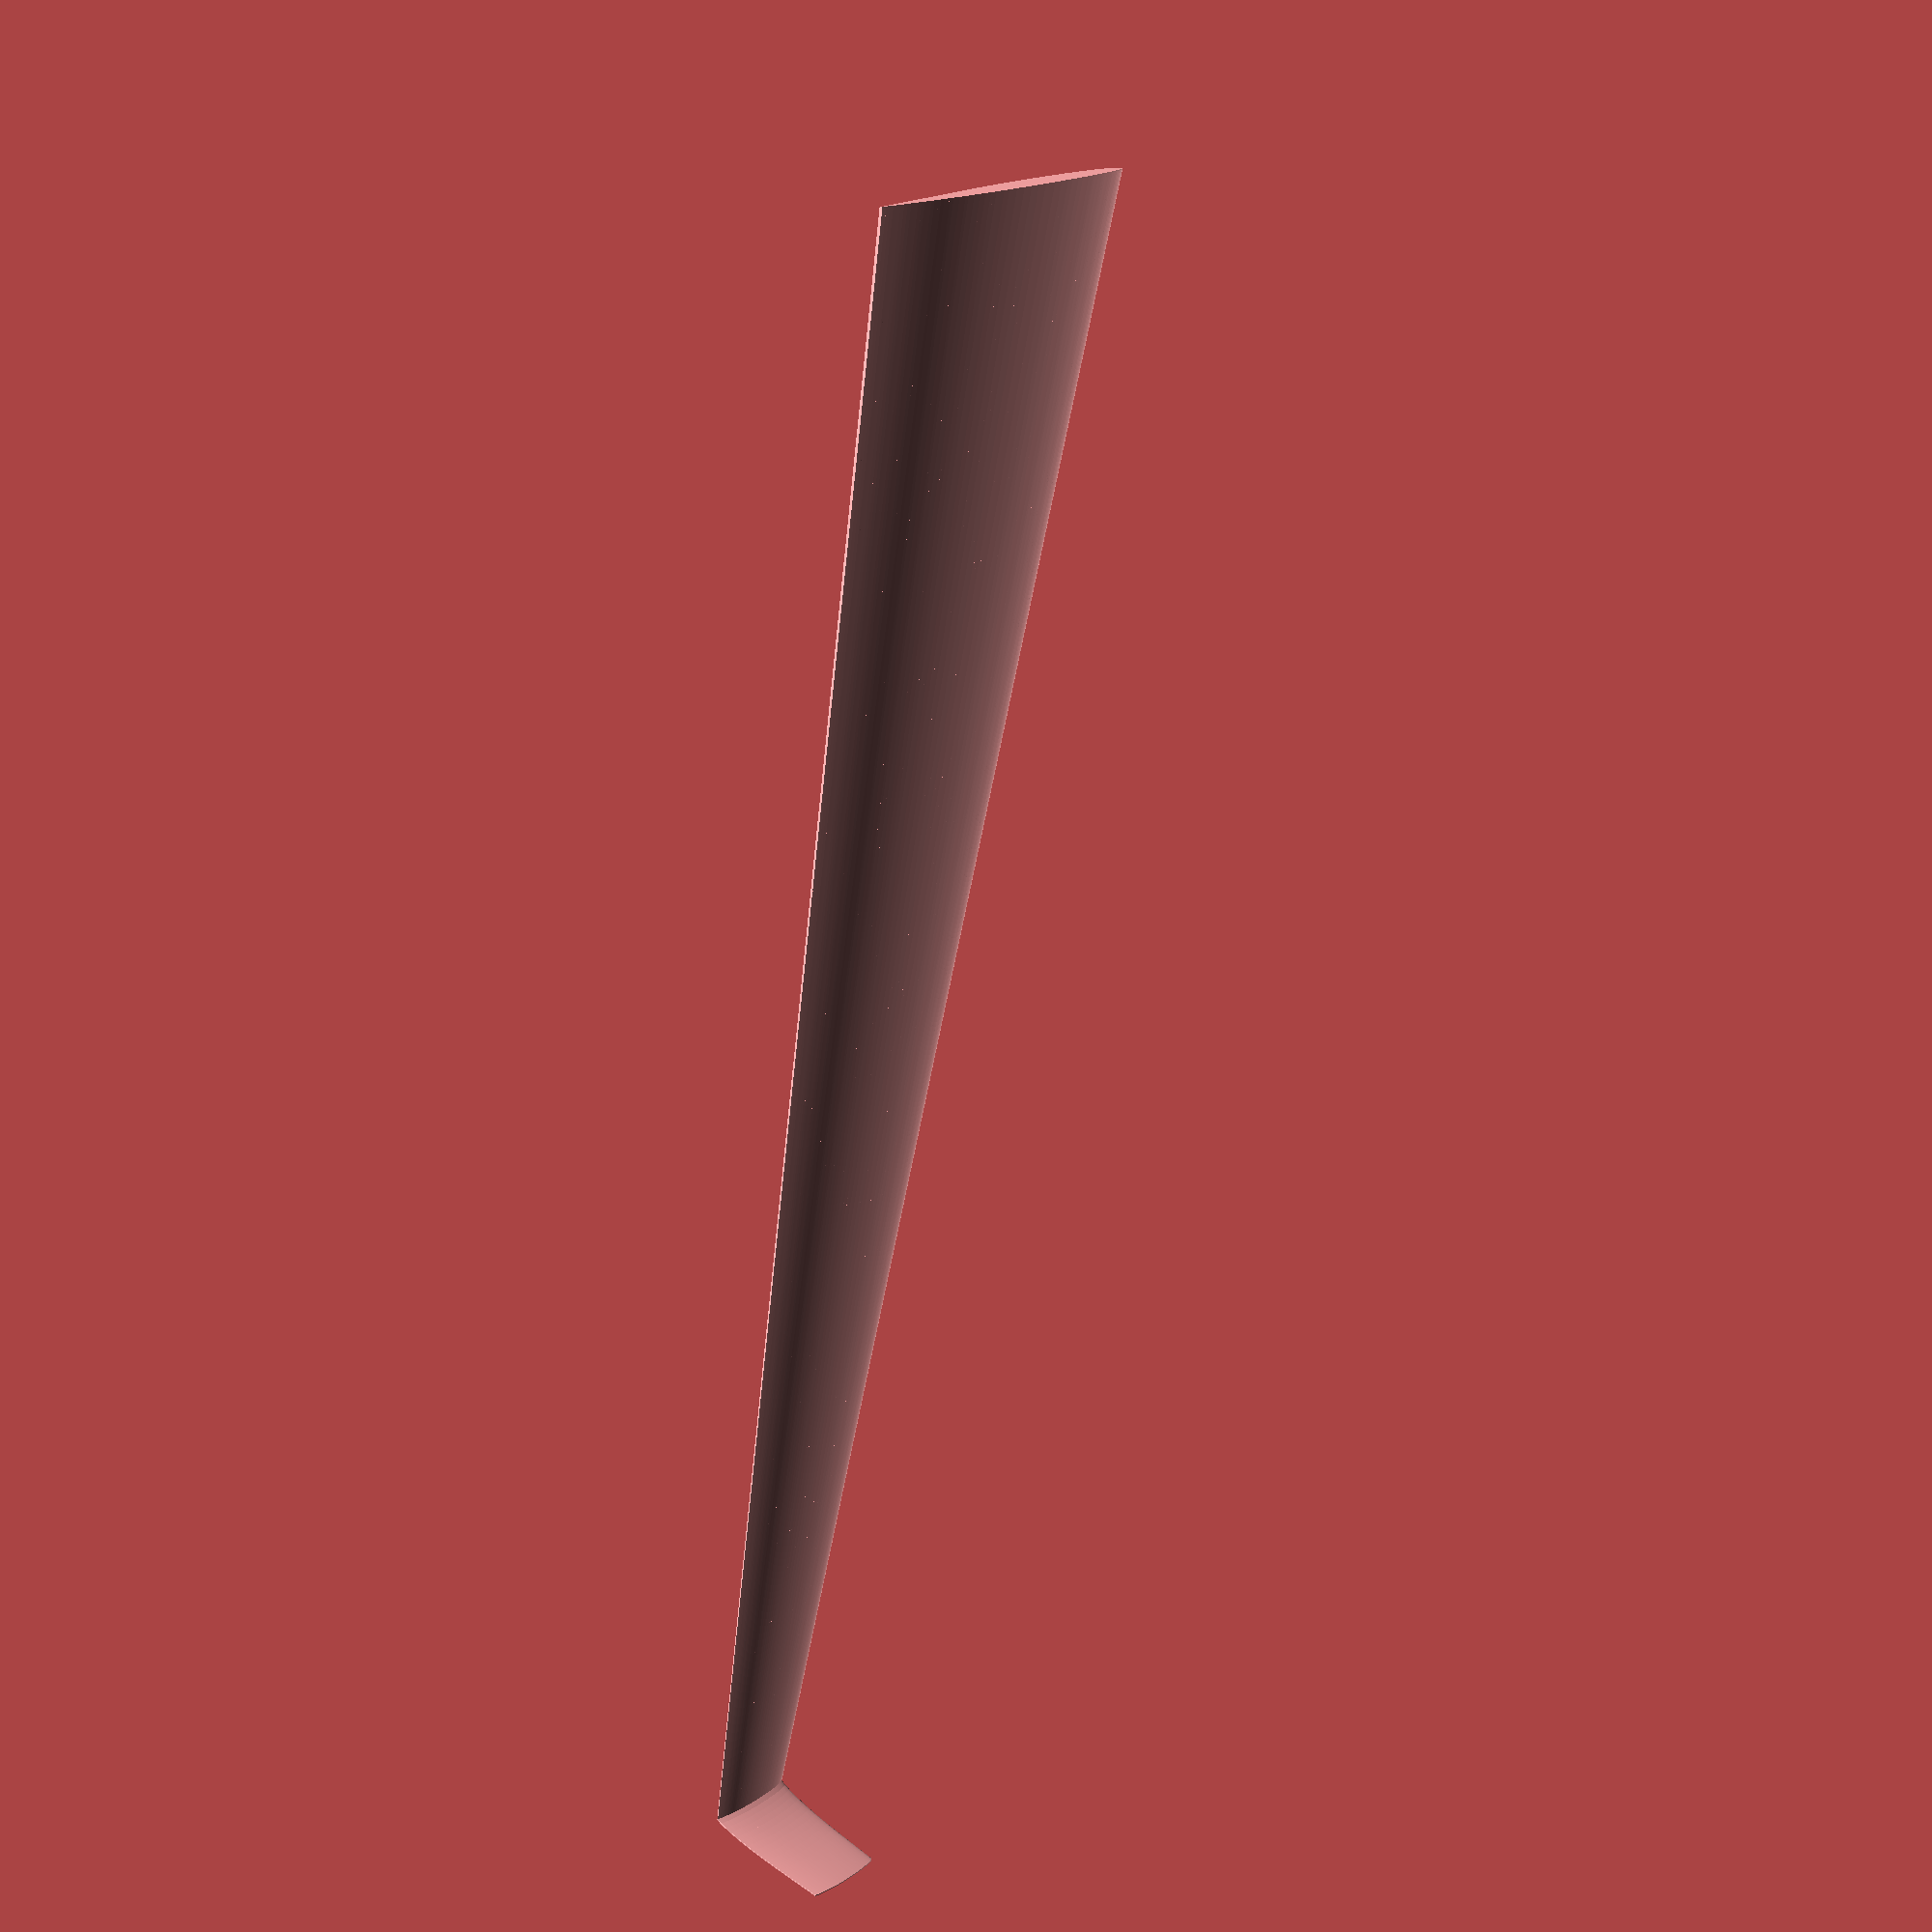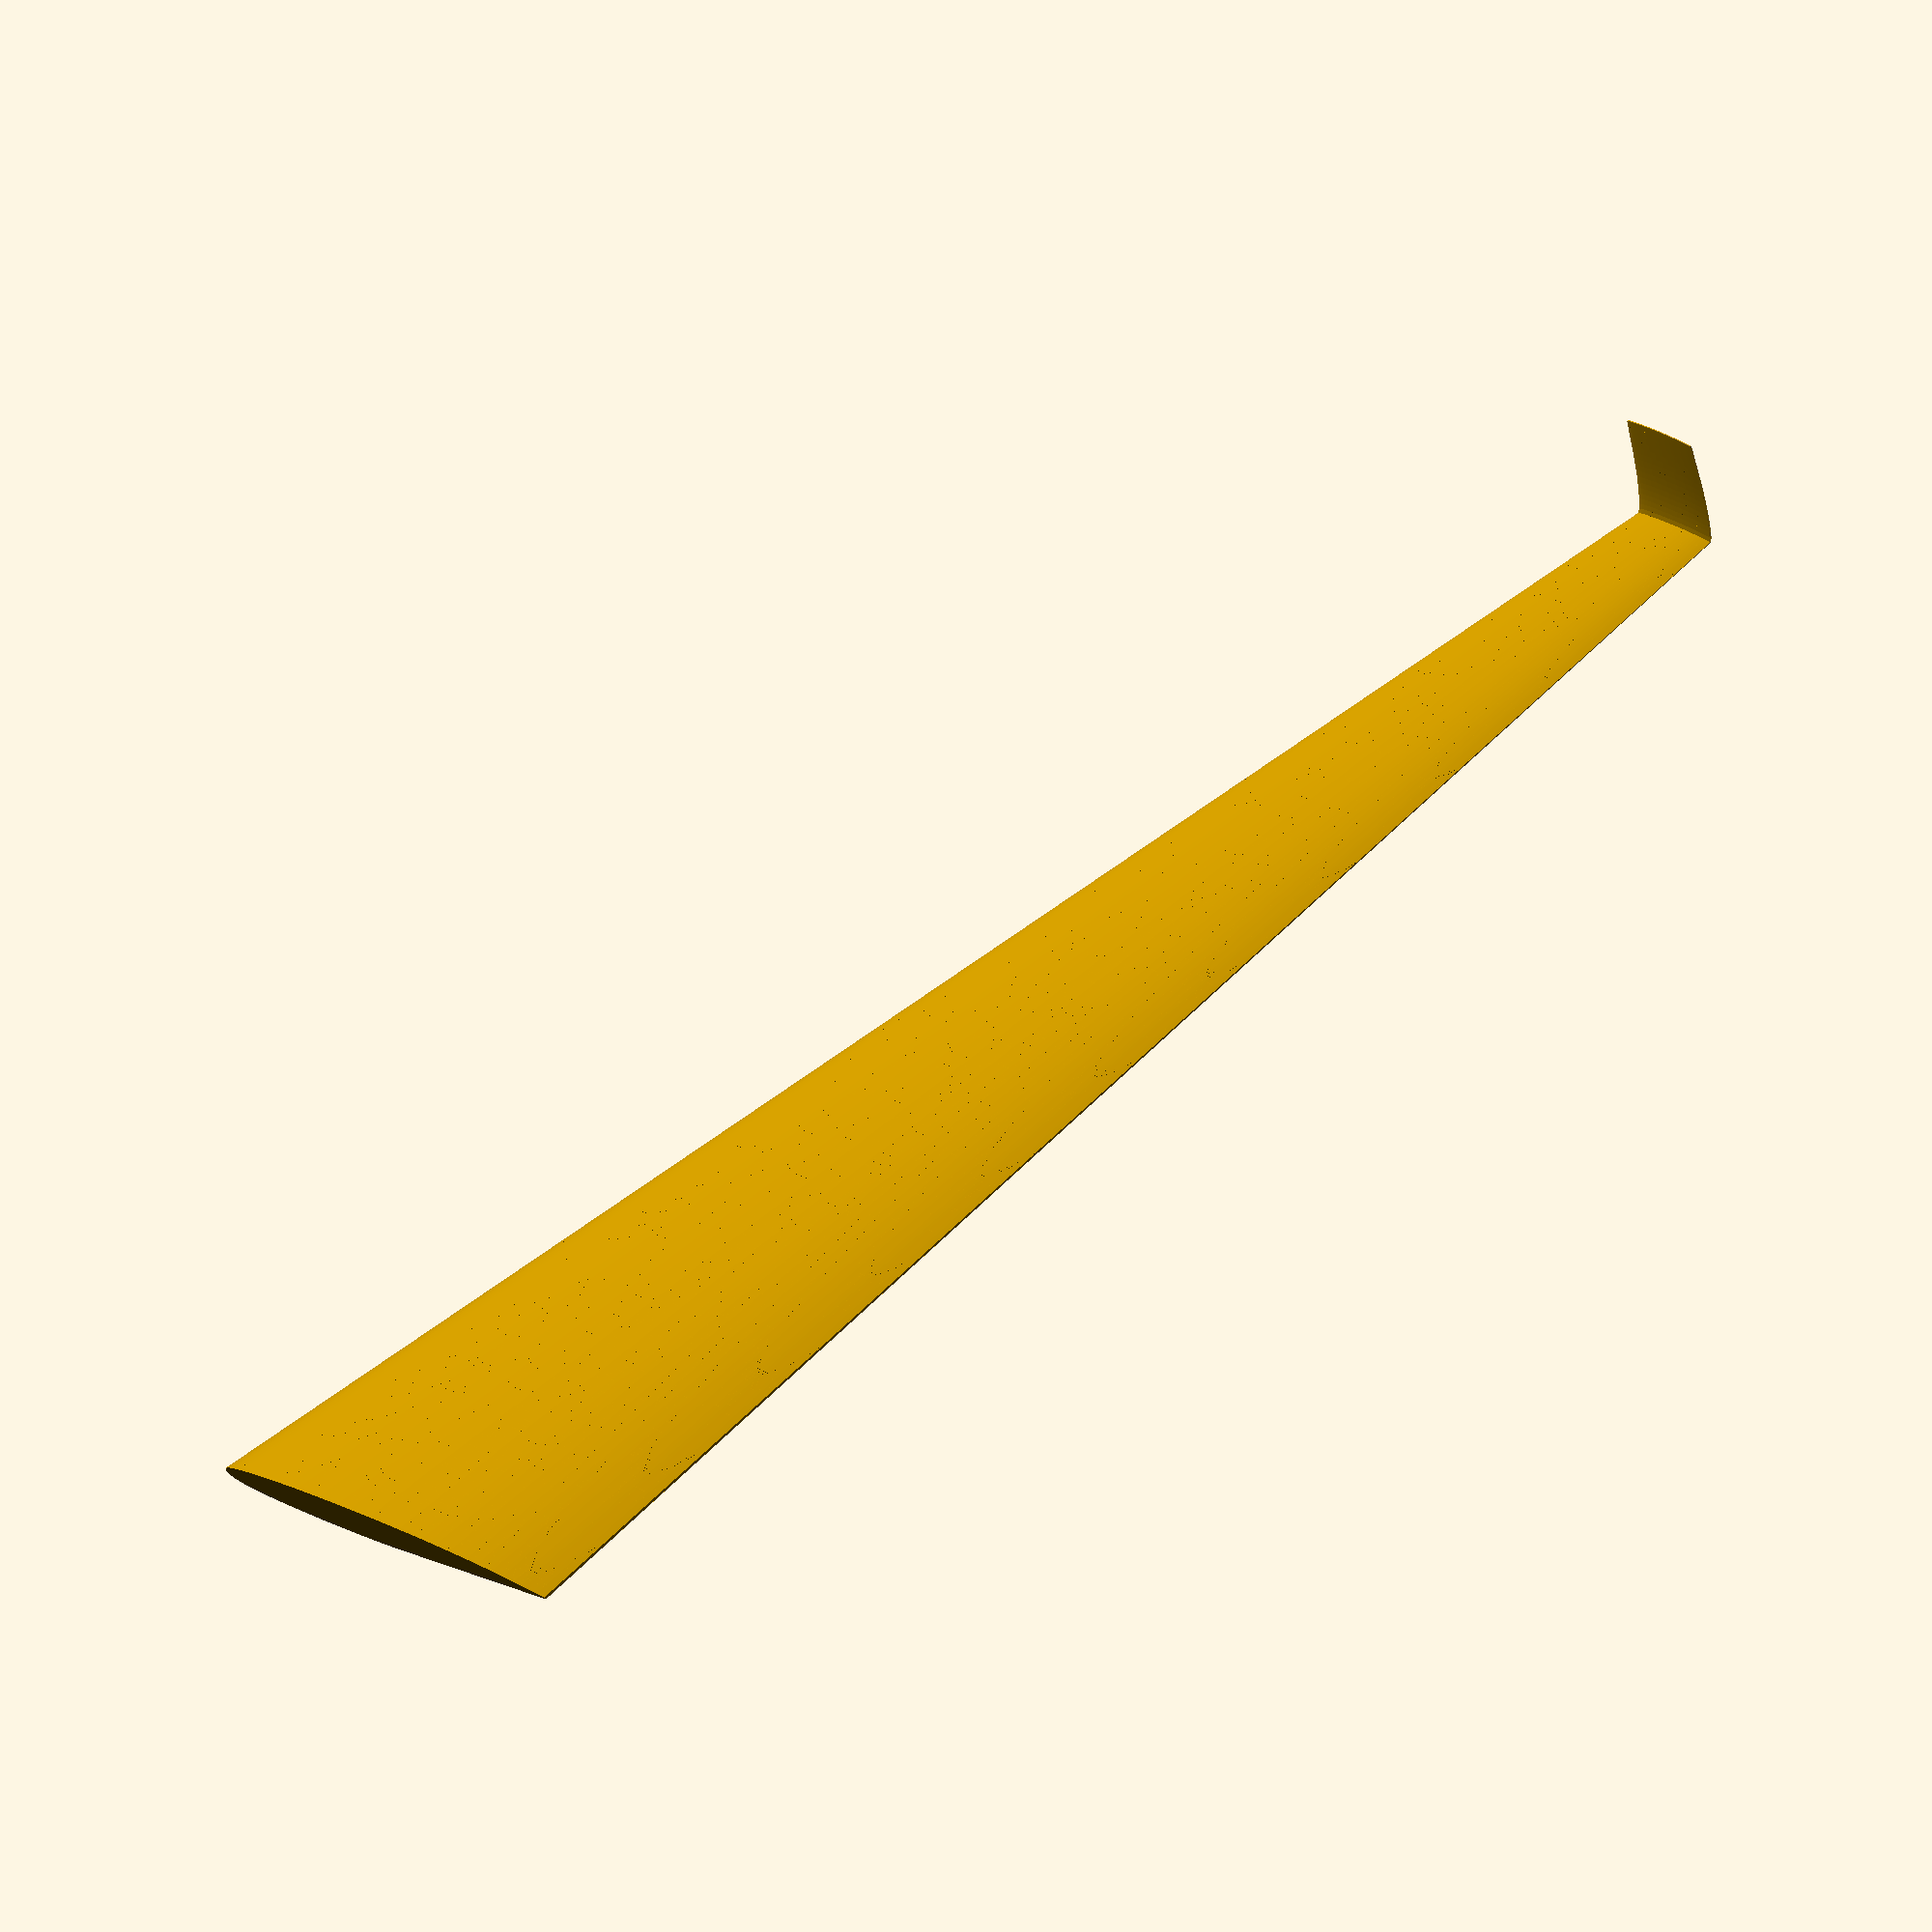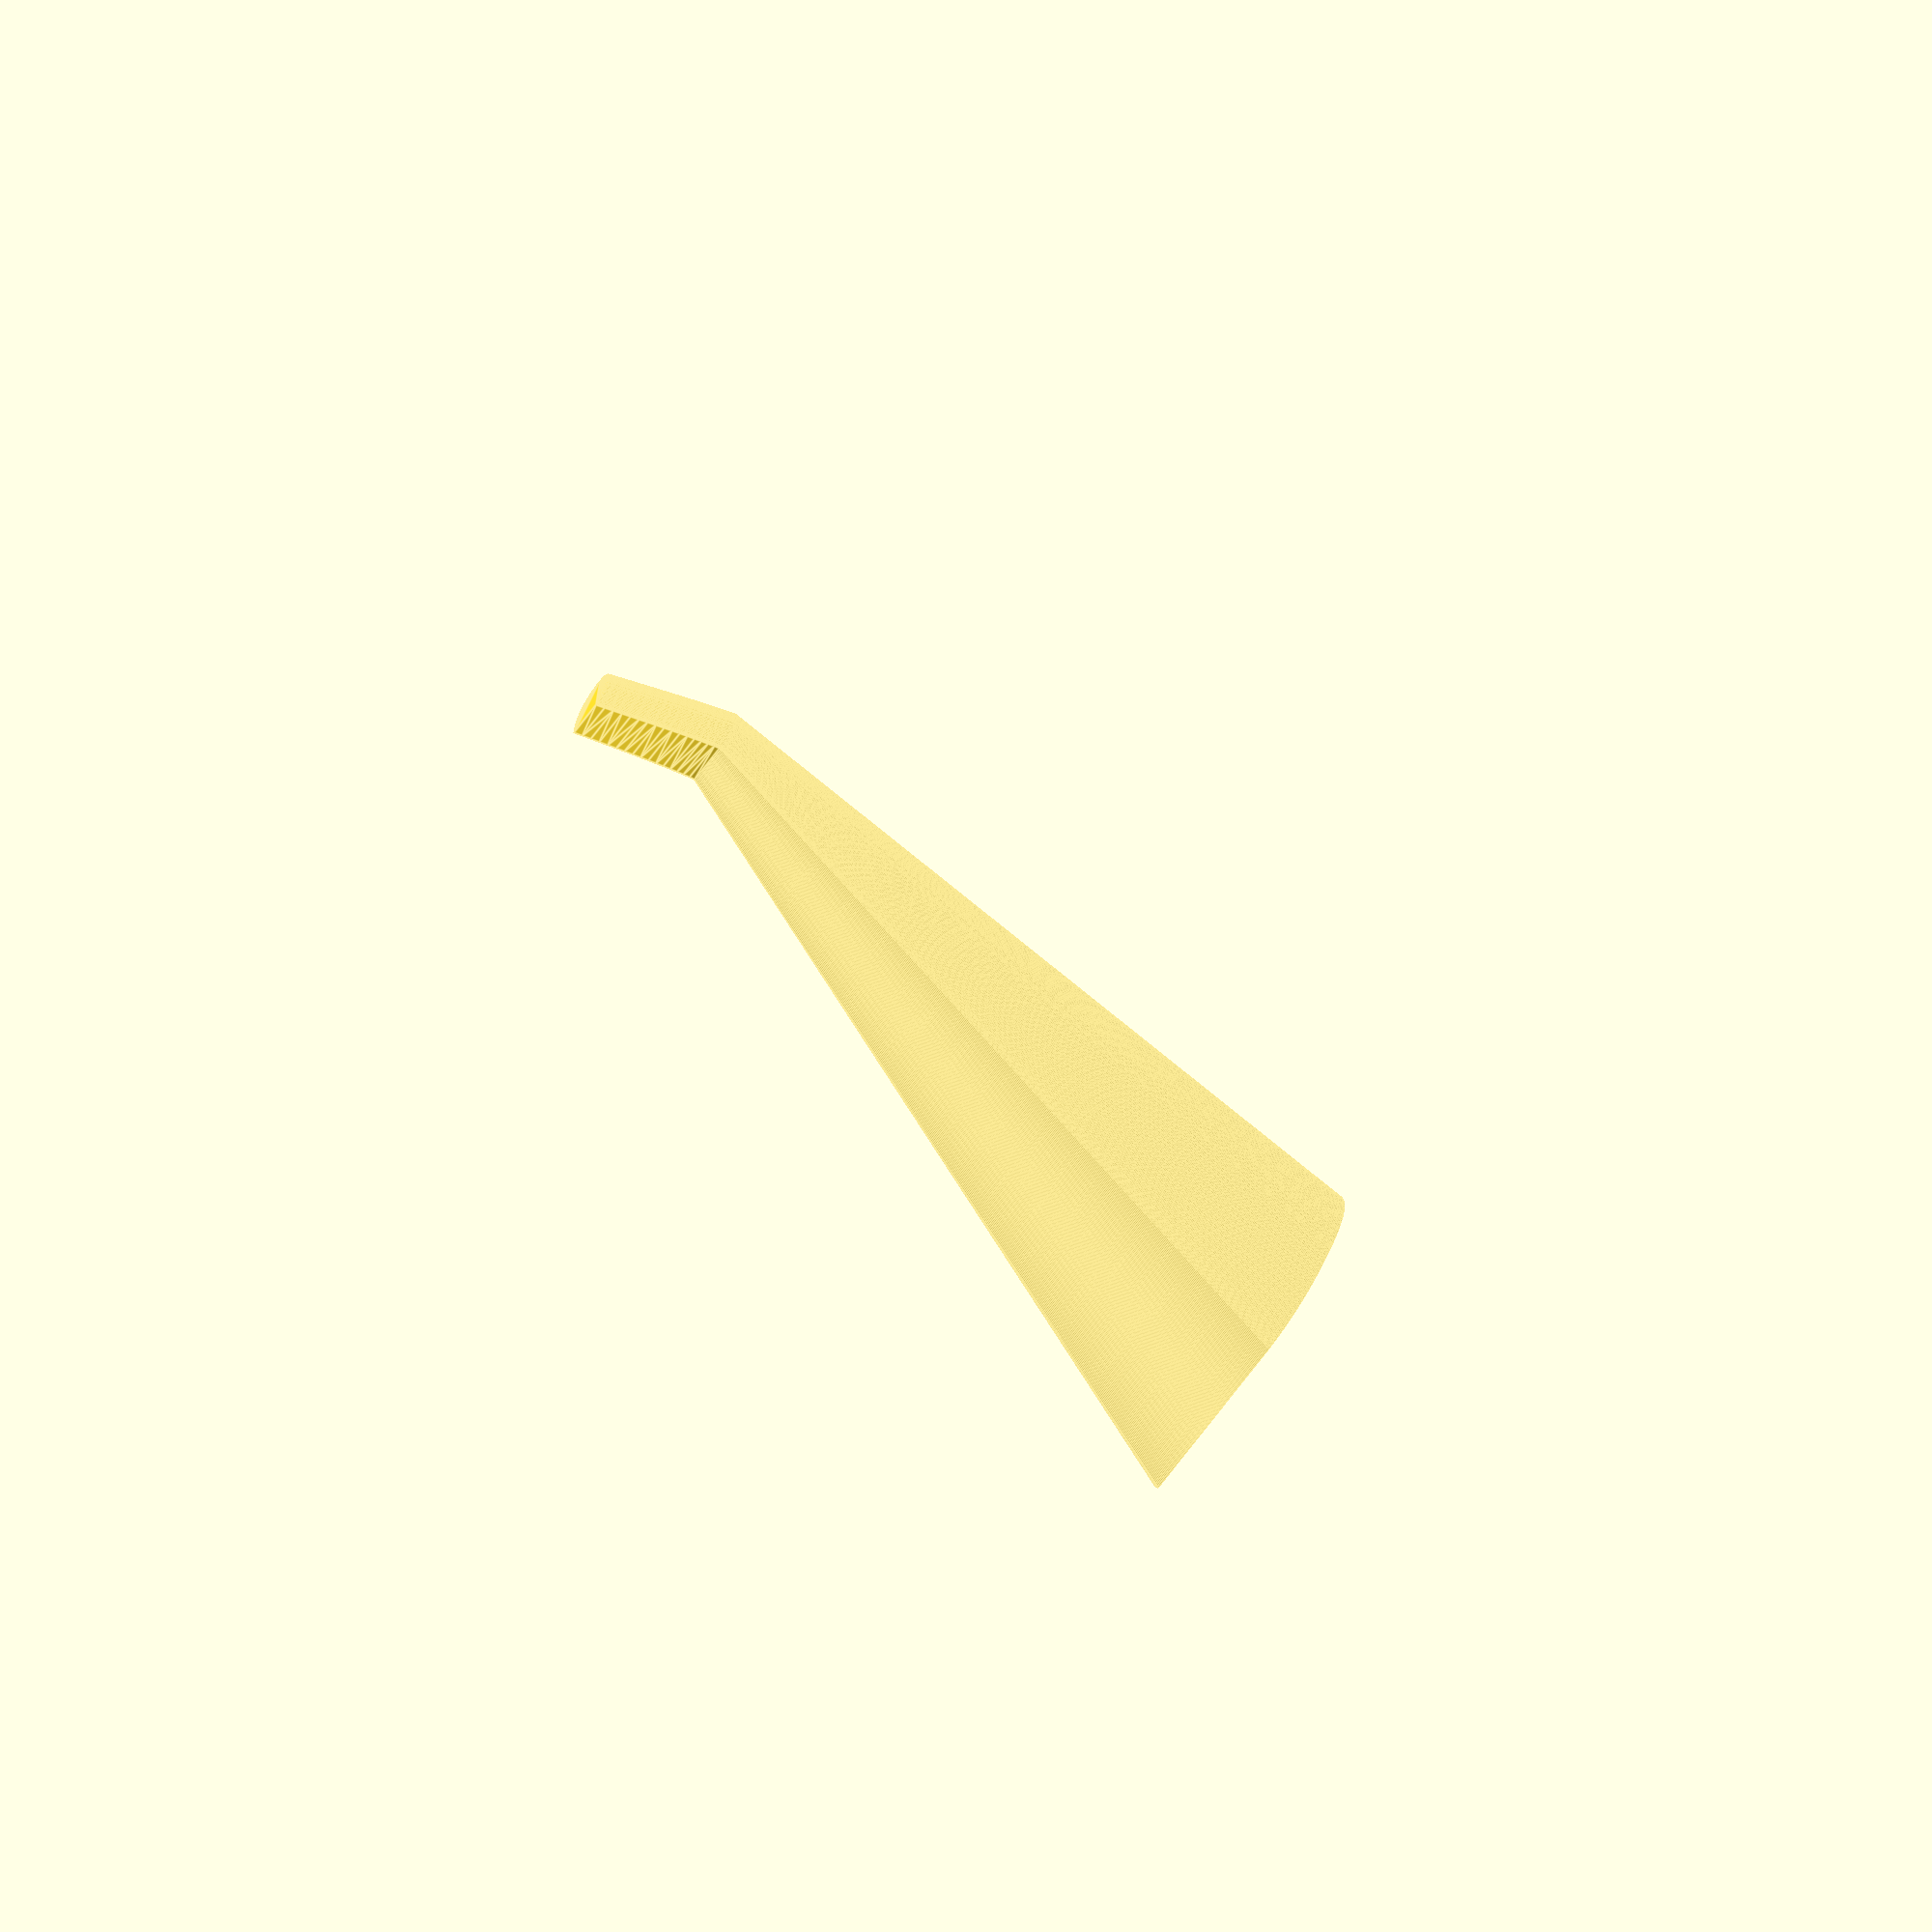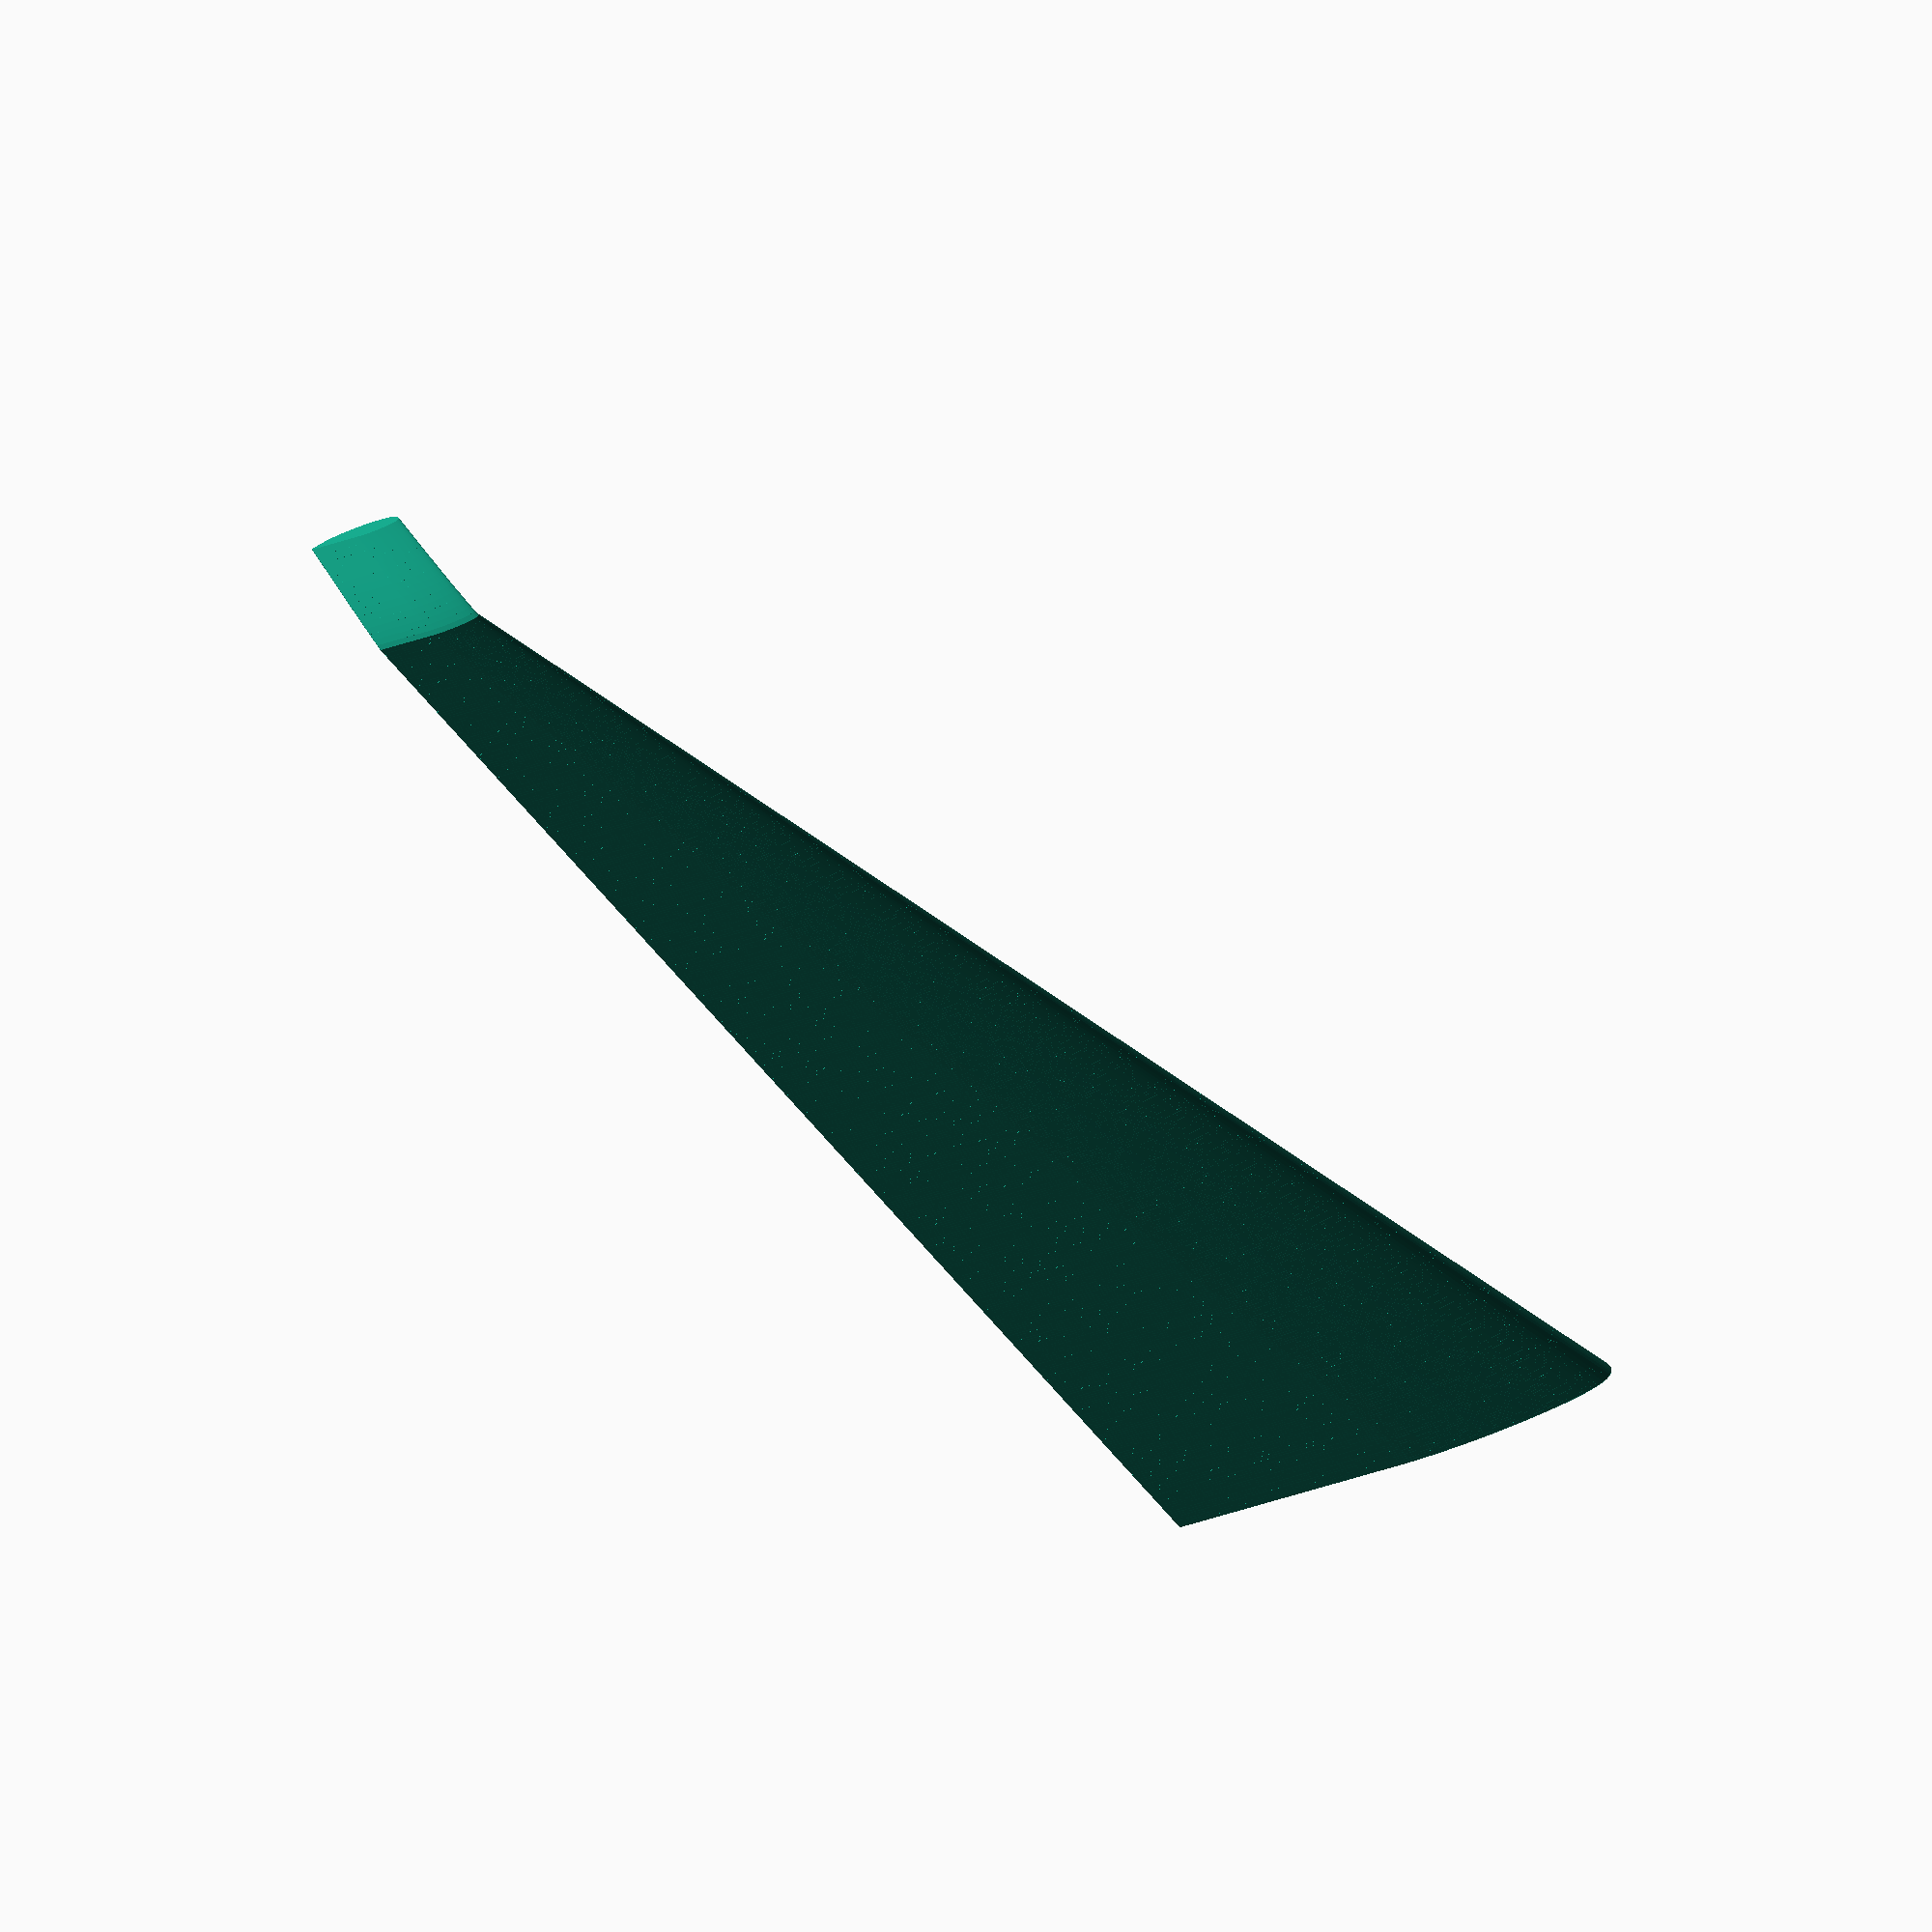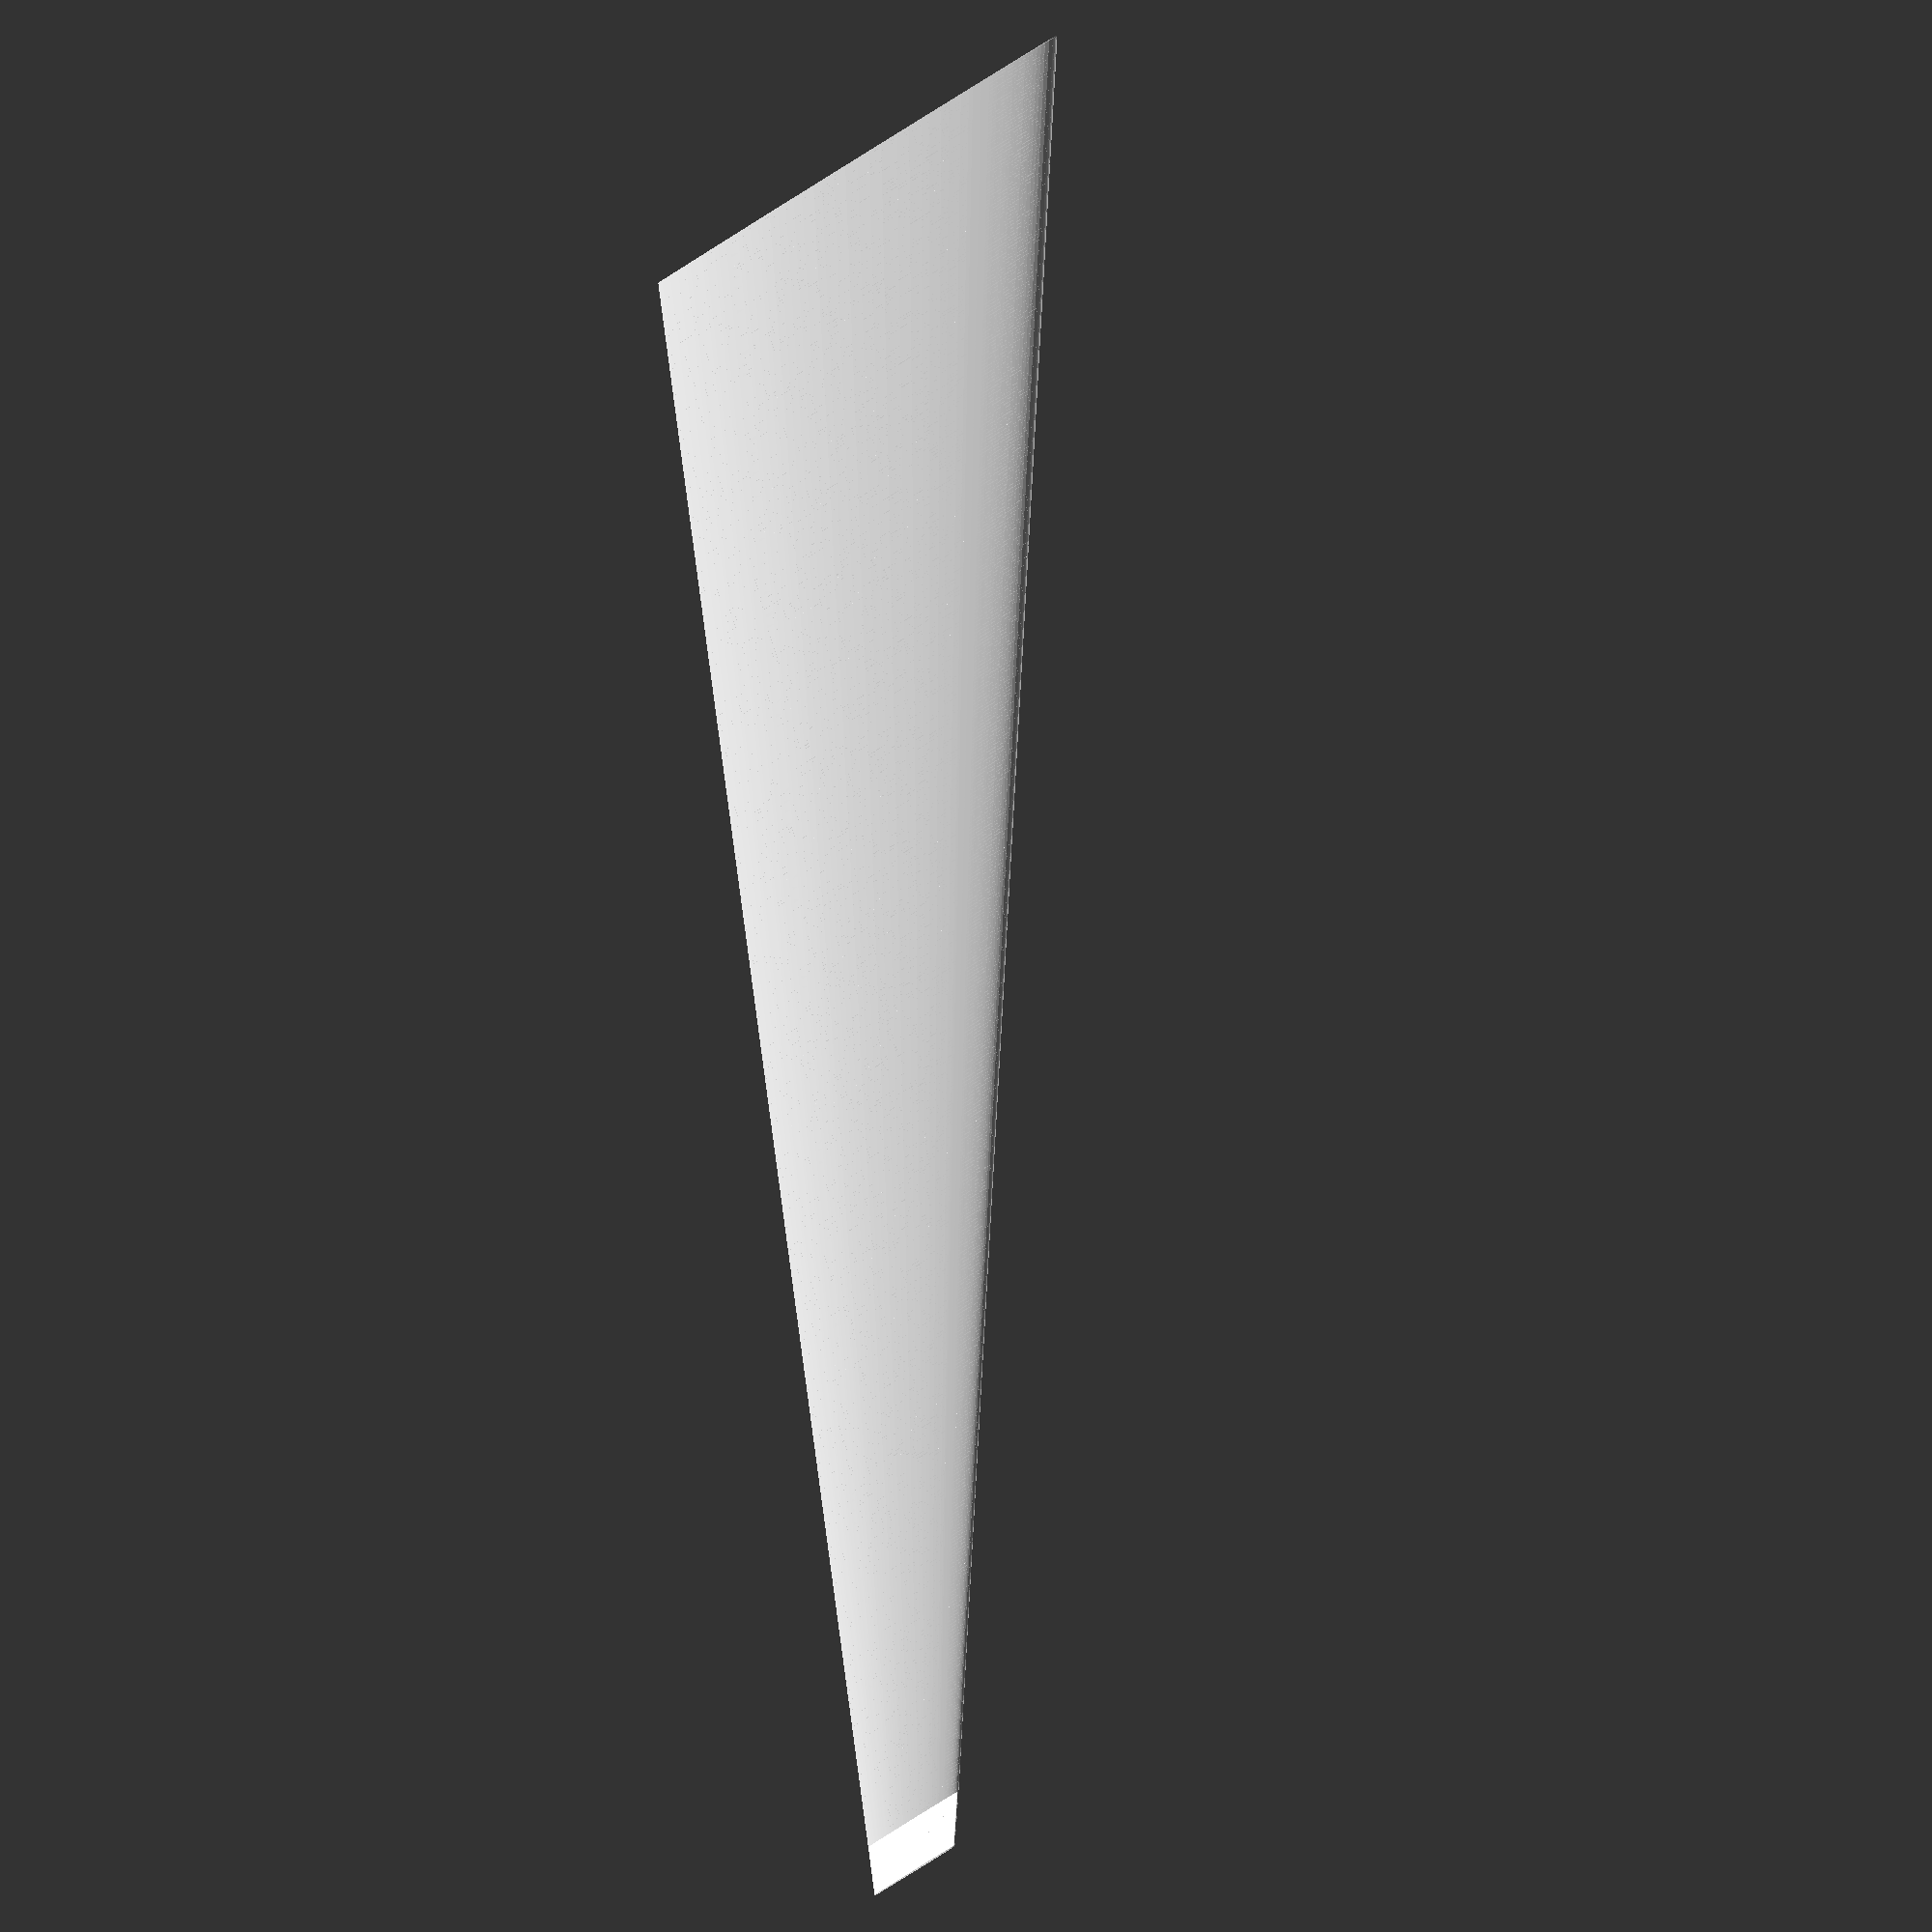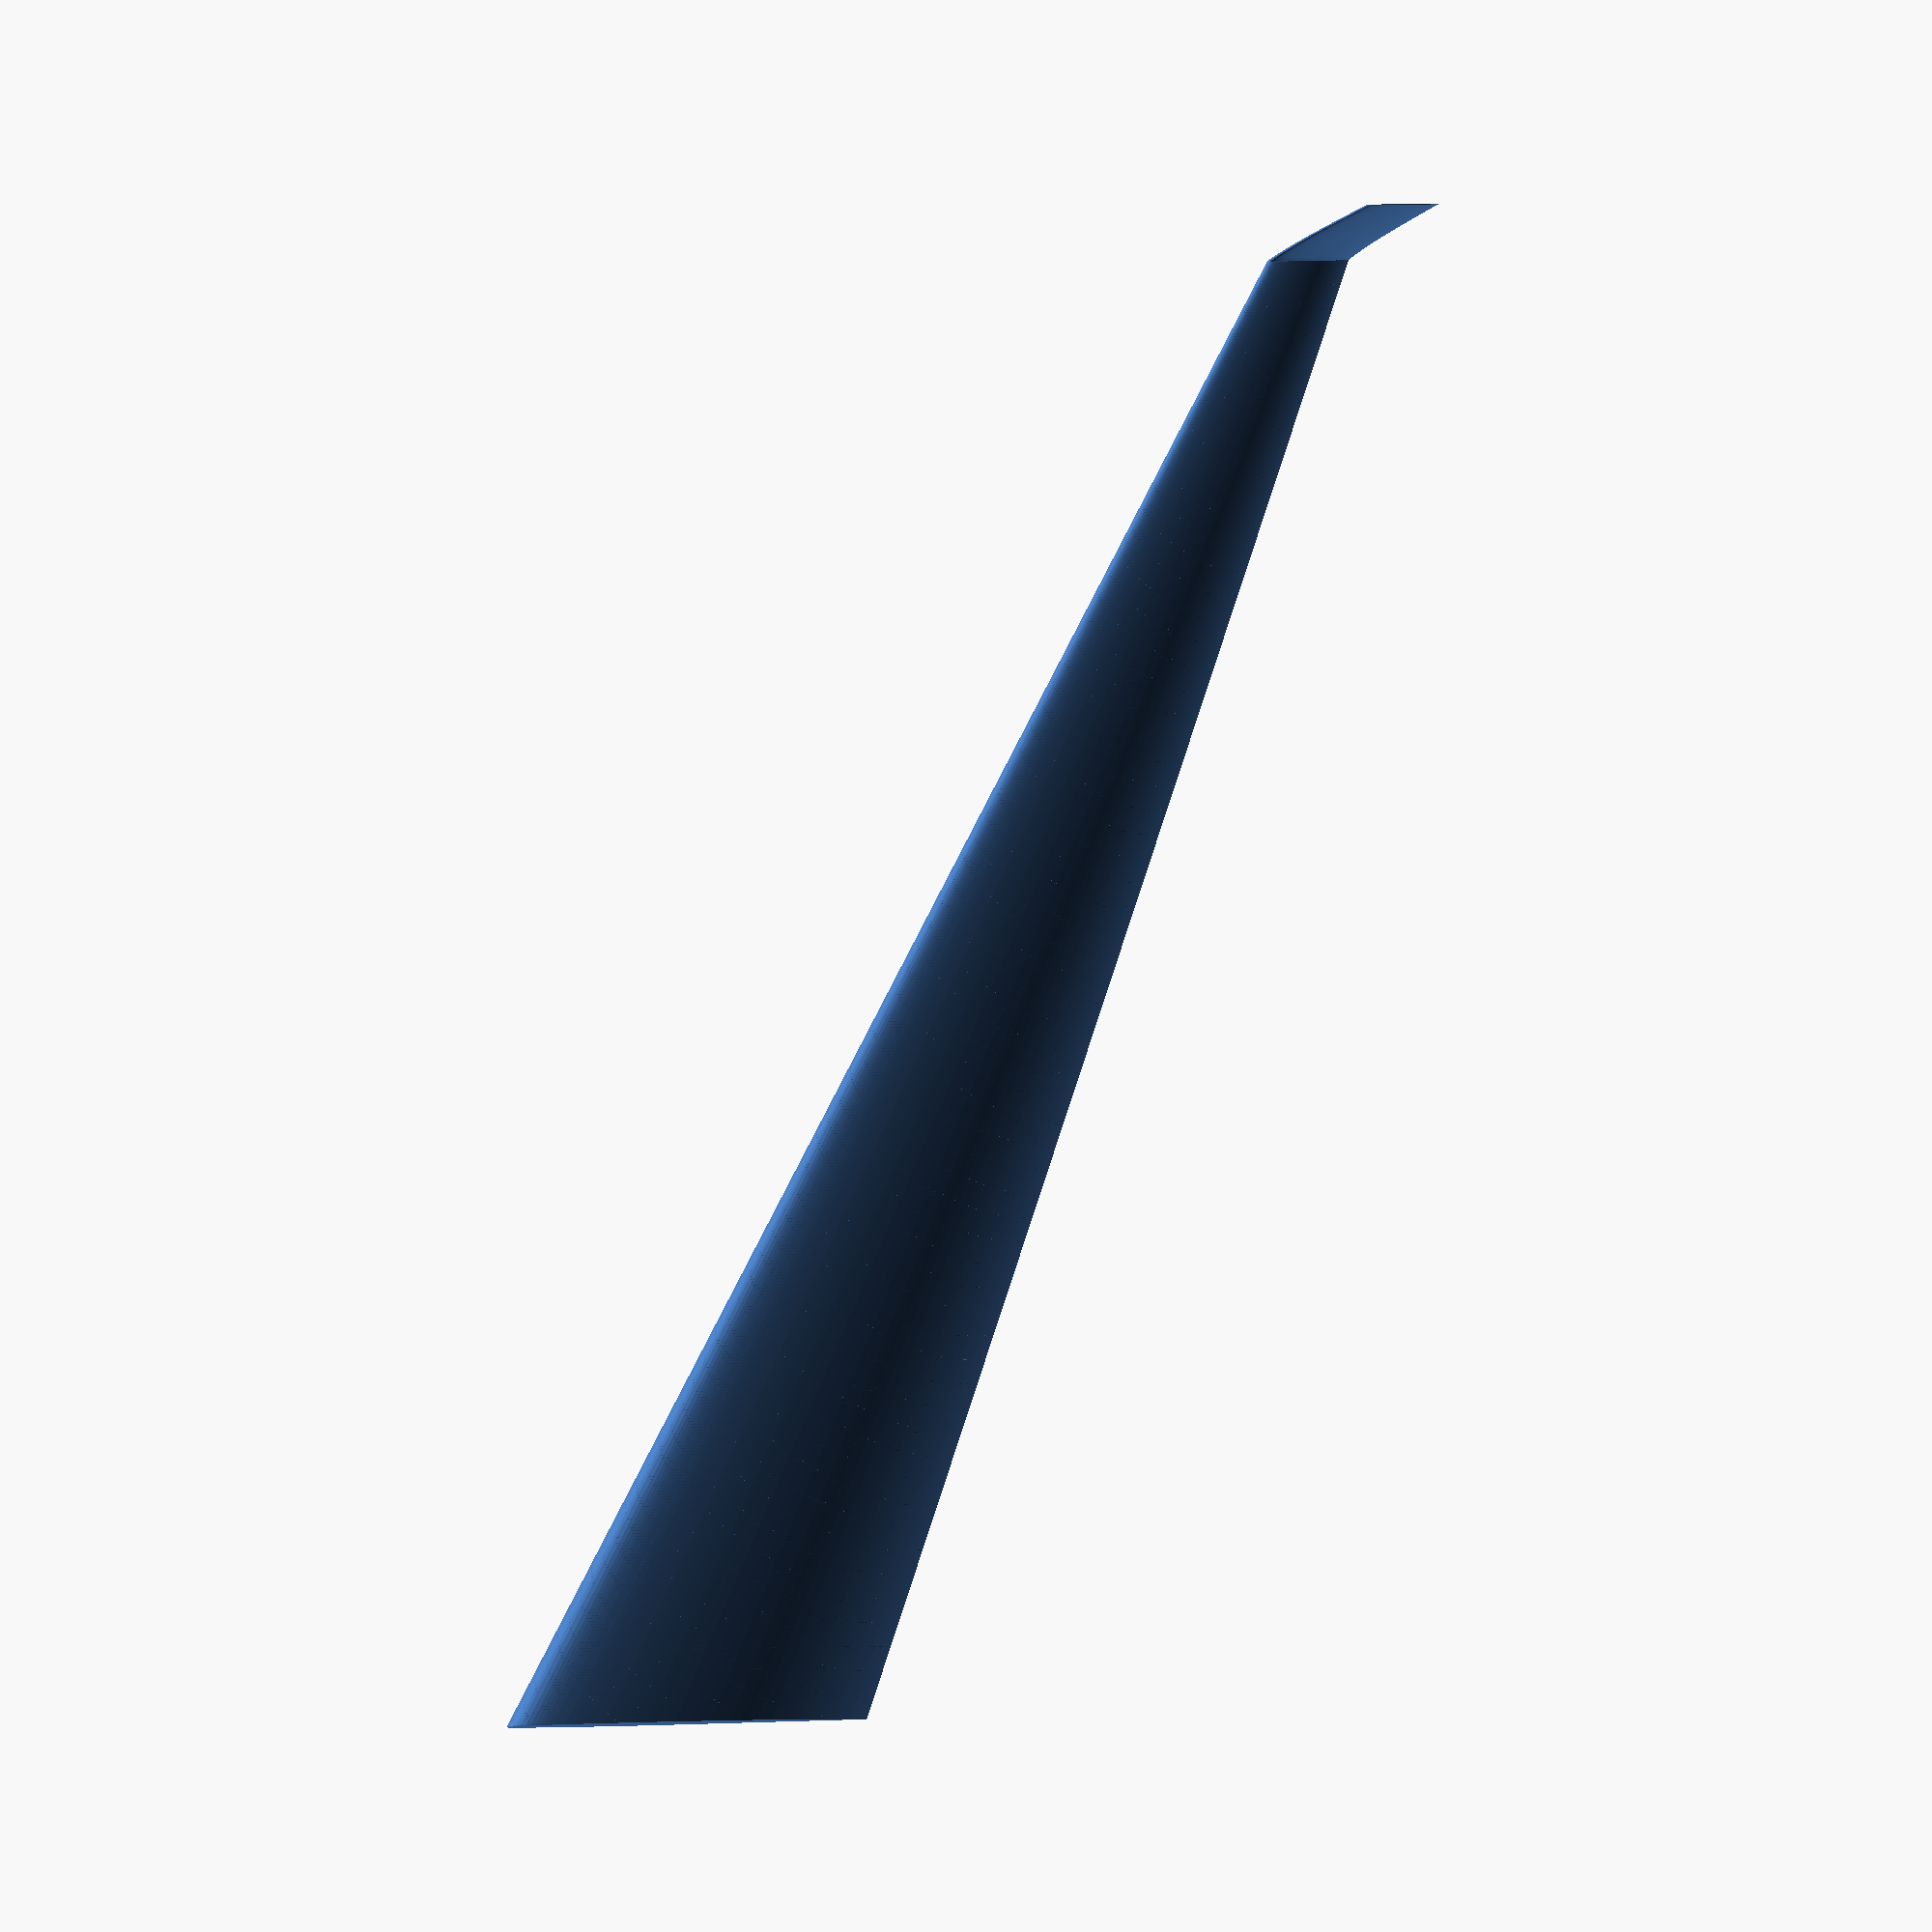
<openscad>
// Wing Generator with NASA SC(2)-0714 Airfoil
// This script generates a wing using airfoil data from a .dat file

// Parameters for the wing
span = 315;             // Wing span in mm
tube_radius = 1;        // Radius of the quarter chord tube
num_sections = 500;      // Number of sections to create the wing
sweepback_angle = 32.5; // Sweepback angle in degrees
dihedral_angle = 4;     // Dihedral angle in degrees
show_quarter_chord = false; // Set to false to hide the quarter chord line

// Winglet parameters
winglet_start = 5;     // Distance from tip where winglet begins
winglet_angle = 60;     // Angle between winglet and main wing (degrees)
winglet_curvature = -.8; // How curved the winglet is (0=straight, 1=very curved)
one_wing = true;// whether to generate both or one wing (for use in simulations)


// Function for quarter chord point location [x, y, z] based on span position (y)
function quarter_chord_location(y) = 
    let(
        // Absolute position from wing root
        abs_y = abs(y),
        // Spanwise distance from tip
        tip_distance = span/2 - abs_y,
        // Normal wing sweep and dihedral calculations
        normal_x = abs(tan(sweepback_angle) * y),
        normal_z = abs(tan(dihedral_angle) * y),
        // Determine if we're in the winglet region
        is_winglet = tip_distance < winglet_start,
        // If in winglet, calculate how far into the winglet region we are (0-1)
        winglet_ratio = is_winglet ? (1 - tip_distance / winglet_start) : 0,
        // Apply curved transition using a sine function for smooth blend
        winglet_curve = is_winglet ? sin(90 * winglet_ratio * winglet_curvature) : 0,
        // Calculate winglet height with curved transition
        winglet_height = is_winglet ? 
            tan(winglet_angle) * winglet_ratio * winglet_start * (1 - winglet_curve) + 
            winglet_ratio * winglet_start * winglet_curve : 0,
        // Apply winglet effect to z component
        final_z = normal_z + winglet_height
    )
    [normal_x, y, final_z];

root_chord_length = 49.53;
tip_chord_length = 9.906;

// Function for chord length based on span position (y)
function chord_length(y) = 
    root_chord_length * (1 - abs(2*y/span)) + tip_chord_length * abs(2*y/span);
    

// NASA SC(2)-0714 Airfoil data
// Upper surface coordinates (x, z)
upper_surface = [
    [0.000000, 0.000000],
    [0.002000, 0.010770],
    [0.005000, 0.016580],
    [0.010000, 0.022400],
    [0.020000, 0.029600],
    [0.030000, 0.034600],
    [0.040000, 0.038300],
    [0.050000, 0.041400],
    [0.060000, 0.044000],
    [0.070000, 0.046300],
    [0.080000, 0.048400],
    [0.090000, 0.050200],
    [0.100000, 0.051900],
    [0.110000, 0.053500],
    [0.120000, 0.054900],
    [0.130000, 0.056200],
    [0.140000, 0.057400],
    [0.150000, 0.058600],
    [0.160000, 0.059700],
    [0.170000, 0.060700],
    [0.180000, 0.061600],
    [0.190000, 0.062500],
    [0.200000, 0.063300],
    [0.210000, 0.064100],
    [0.220000, 0.064800],
    [0.230000, 0.065400],
    [0.240000, 0.066000],
    [0.250000, 0.066500],
    [0.260000, 0.067000],
    [0.270000, 0.067500],
    [0.280000, 0.067900],
    [0.290000, 0.068300],
    [0.300000, 0.068600],
    [0.310000, 0.068900],
    [0.320000, 0.069200],
    [0.330000, 0.069400],
    [0.340000, 0.069600],
    [0.350000, 0.069700],
    [0.360000, 0.069800],
    [0.370000, 0.069900],
    [0.380000, 0.069900],
    [0.390000, 0.069900],
    [0.400000, 0.069900],
    [0.410000, 0.069800],
    [0.420000, 0.069700],
    [0.430000, 0.069600],
    [0.440000, 0.069500],
    [0.450000, 0.069300],
    [0.460000, 0.069100],
    [0.470000, 0.068900],
    [0.480000, 0.068600],
    [0.490000, 0.068300],
    [0.500000, 0.068000],
    [0.510000, 0.067600],
    [0.520000, 0.067200],
    [0.530000, 0.066800],
    [0.540000, 0.066300],
    [0.550000, 0.065800],
    [0.560000, 0.065300],
    [0.570000, 0.064700],
    [0.580000, 0.064100],
    [0.590000, 0.063500],
    [0.600000, 0.062800],
    [0.610000, 0.062100],
    [0.620000, 0.061300],
    [0.630000, 0.060500],
    [0.640000, 0.059700],
    [0.650000, 0.058800],
    [0.660000, 0.057900],
    [0.670000, 0.056900],
    [0.680000, 0.055900],
    [0.690000, 0.054800],
    [0.700000, 0.053700],
    [0.710000, 0.052500],
    [0.720000, 0.051300],
    [0.730000, 0.050000],
    [0.740000, 0.048700],
    [0.750000, 0.047300],
    [0.760000, 0.045800],
    [0.770000, 0.044300],
    [0.780000, 0.042700],
    [0.790000, 0.041100],
    [0.800000, 0.039400],
    [0.810000, 0.037600],
    [0.820000, 0.035800],
    [0.830000, 0.033900],
    [0.840000, 0.031900],
    [0.850000, 0.029900],
    [0.860000, 0.027800],
    [0.870000, 0.025600],
    [0.880000, 0.023400],
    [0.890000, 0.021100],
    [0.900000, 0.018700],
    [0.910000, 0.016200],
    [0.920000, 0.013700],
    [0.930000, 0.011100],
    [0.940000, 0.008400],
    [0.950000, 0.005600],
    [0.960000, 0.002700],
    [0.970000, -0.000200],
    [0.980000, -0.003200],
    [0.990000, -0.006300],
    [1.000000, -0.009500]
];

// Lower surface coordinates (x, z)
lower_surface = [
    [0.000000, 0.000000],
    [0.002000, -0.010770],
    [0.005000, -0.016580],
    [0.010000, -0.022400],
    [0.020000, -0.029600],
    [0.030000, -0.034500],
    [0.040000, -0.038200],
    [0.050000, -0.041300],
    [0.060000, -0.043900],
    [0.070000, -0.046200],
    [0.080000, -0.048300],
    [0.090000, -0.050100],
    [0.100000, -0.051800],
    [0.110000, -0.053400],
    [0.120000, -0.054900],
    [0.130000, -0.056200],
    [0.140000, -0.057400],
    [0.150000, -0.058600],
    [0.160000, -0.059700],
    [0.170000, -0.060700],
    [0.180000, -0.061600],
    [0.190000, -0.062500],
    [0.200000, -0.063300],
    [0.210000, -0.064100],
    [0.220000, -0.064800],
    [0.230000, -0.065500],
    [0.240000, -0.066100],
    [0.250000, -0.066700],
    [0.260000, -0.067200],
    [0.270000, -0.067700],
    [0.280000, -0.068100],
    [0.290000, -0.068500],
    [0.300000, -0.068800],
    [0.310000, -0.069100],
    [0.320000, -0.069300],
    [0.330000, -0.069500],
    [0.340000, -0.069600],
    [0.350000, -0.069700],
    [0.360000, -0.069700],
    [0.370000, -0.069700],
    [0.380000, -0.069600],
    [0.390000, -0.069500],
    [0.400000, -0.069300],
    [0.410000, -0.069100],
    [0.420000, -0.068800],
    [0.430000, -0.068500],
    [0.440000, -0.068100],
    [0.450000, -0.067700],
    [0.460000, -0.067200],
    [0.470000, -0.066700],
    [0.480000, -0.066100],
    [0.490000, -0.065400],
    [0.500000, -0.064600],
    [0.510000, -0.063700],
    [0.520000, -0.062700],
    [0.530000, -0.061600],
    [0.540000, -0.060400],
    [0.550000, -0.059100],
    [0.560000, -0.057700],
    [0.570000, -0.056200],
    [0.580000, -0.054600],
    [0.590000, -0.052900],
    [0.600000, -0.051100],
    [0.610000, -0.049200],
    [0.620000, -0.047300],
    [0.630000, -0.045300],
    [0.640000, -0.043300],
    [0.650000, -0.041200],
    [0.660000, -0.039100],
    [0.670000, -0.037000],
    [0.680000, -0.034800],
    [0.690000, -0.032600],
    [0.700000, -0.030400],
    [0.710000, -0.028200],
    [0.720000, -0.026000],
    [0.730000, -0.023800],
    [0.740000, -0.021600],
    [0.750000, -0.019400],
    [0.760000, -0.017300],
    [0.770000, -0.015200],
    [0.780000, -0.013200],
    [0.790000, -0.011300],
    [0.800000, -0.009500],
    [0.810000, -0.007900],
    [0.820000, -0.006400],
    [0.830000, -0.005000],
    [0.840000, -0.003800],
    [0.850000, -0.002800],
    [0.860000, -0.002000],
    [0.870000, -0.001400],
    [0.880000, -0.001000],
    [0.890000, -0.000800],
    [0.900000, -0.000900],
    [0.910000, -0.001200],
    [0.920000, -0.001700],
    [0.930000, -0.002500],
    [0.940000, -0.003600],
    [0.950000, -0.005000],
    [0.960000, -0.006700],
    [0.970000, -0.008700],
    [0.980000, -0.011000],
    [0.990000, -0.013600],
    [1.000000, -0.016500]
];

// Create a 2D airfoil polygon from the data points
module airfoil_2d(scale_factor = 1) {
    scaled_upper = [for (point = upper_surface) [point[0] * scale_factor, point[1] * scale_factor]];
    scaled_lower = [for (point = lower_surface) [point[0] * scale_factor, point[1] * scale_factor]];
    
    // Create polygon points by combining upper and lower surfaces
    points = concat(
        scaled_upper,
        [for (i = [len(scaled_lower)-1:-1:0]) scaled_lower[i]]
    );
    
    polygon(points);
}

// Generate the quarter chord line tube for visualization
module quarter_chord_line() {
    if (show_quarter_chord) {
        for (i = [0:num_sections-2]) {
            // Calculate the span positions for this segment
            y1 = -span/2 + i * span / (num_sections-1);
            y2 = -span/2 + (i+1) * span / (num_sections-1);
            
            // Get the quarter chord points
            qc1 = quarter_chord_location(y1);
            qc2 = quarter_chord_location(y2);
            
            // Create a hull between spheres at each point to form a tube segment
            color("red")
            hull() {
                translate([qc1[0], qc1[1], qc1[2]])
                sphere(r=tube_radius, $fn=16);
                
                translate([qc2[0], qc2[1], qc2[2]])
                sphere(r=tube_radius, $fn=16);
            }
        }
    }
}

// Generate the wing by creating airfoil sections
module wing() {
    // Define the span range based on the one_wing flag
    y_start = one_wing ? 0 : -span/2;
    y_end = span/2;
    
    // Create several cross-sections along the span
    for (i = [0:num_sections-2]) {
        // Calculate the span positions for this segment
        y1 = y_start + i * (y_end - y_start) / (num_sections-1);
        y2 = y_start + (i+1) * (y_end - y_start) / (num_sections-1);
        
        // Get the quarter chord points and chord lengths at these positions
        qc1 = quarter_chord_location(y1);
        qc2 = quarter_chord_location(y2);
        chord1 = chord_length(y1);
        chord2 = chord_length(y2);
        
        // Create a hull between adjacent airfoil cross-sections
        hull() {
            // First airfoil section
            translate([qc1[0] - 0.25 * chord1, qc1[1], qc1[2]])
            //rotate([0, 0, 90]) // Rotate to align with Y axis
            rotate([90, 0, 0]) // Rotate to make airfoil stand vertically
            linear_extrude(height=0.1)
            airfoil_2d(chord1);
            
            // Second airfoil section
            translate([qc2[0] - 0.25 * chord2, qc2[1], qc2[2]])
            //rotate([0, 0, 90]) // Rotate to align with Y axis
            rotate([90, 0, 0]) // Rotate to make airfoil stand vertically
            linear_extrude(height=0.1)
            airfoil_2d(chord2);
        }
    }
}

// Mark span positions with small spheres
module mark_span_positions() {
    points = 5;  // Number of marked positions
    for (i = [0:points]) {
        y = -span/2 + i * span / points;
        qc = quarter_chord_location(y);
        translate([qc[0], qc[1], qc[2]])
        color("blue")
        sphere(r=tube_radius*1.5, $fn=16);
        
        // Optionally display the chord length at this point
        echo(str("At y=", y, " chord length=", chord_length(y), "mm"));
    }
}

// Render the wing and quarter chord line
wing();
quarter_chord_line();

// Uncomment to see marked positions along the span
// mark_span_positions();
</openscad>
<views>
elev=173.5 azim=352.9 roll=239.0 proj=p view=wireframe
elev=37.5 azim=39.1 roll=30.4 proj=o view=solid
elev=149.4 azim=191.1 roll=66.4 proj=o view=edges
elev=138.1 azim=186.9 roll=21.4 proj=o view=solid
elev=1.9 azim=148.2 roll=0.3 proj=o view=solid
elev=5.0 azim=355.8 roll=320.2 proj=o view=wireframe
</views>
